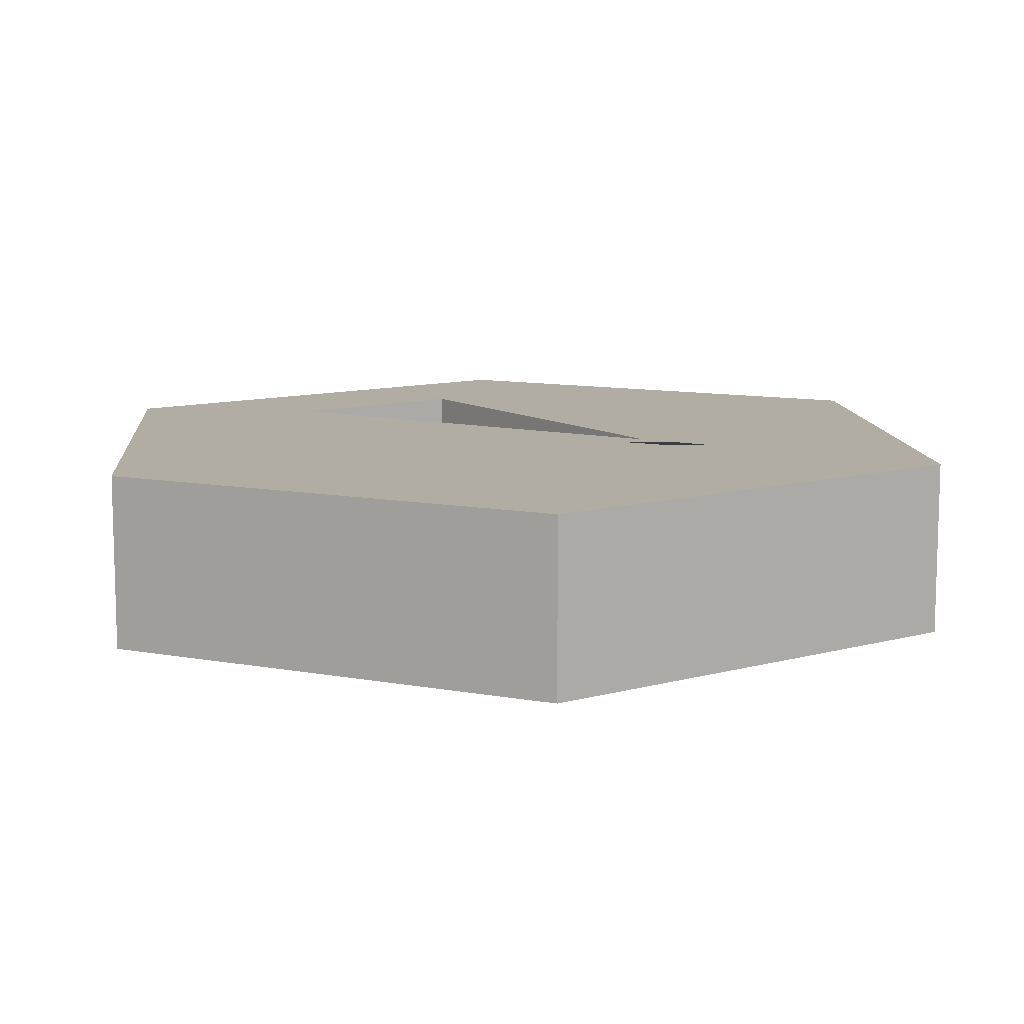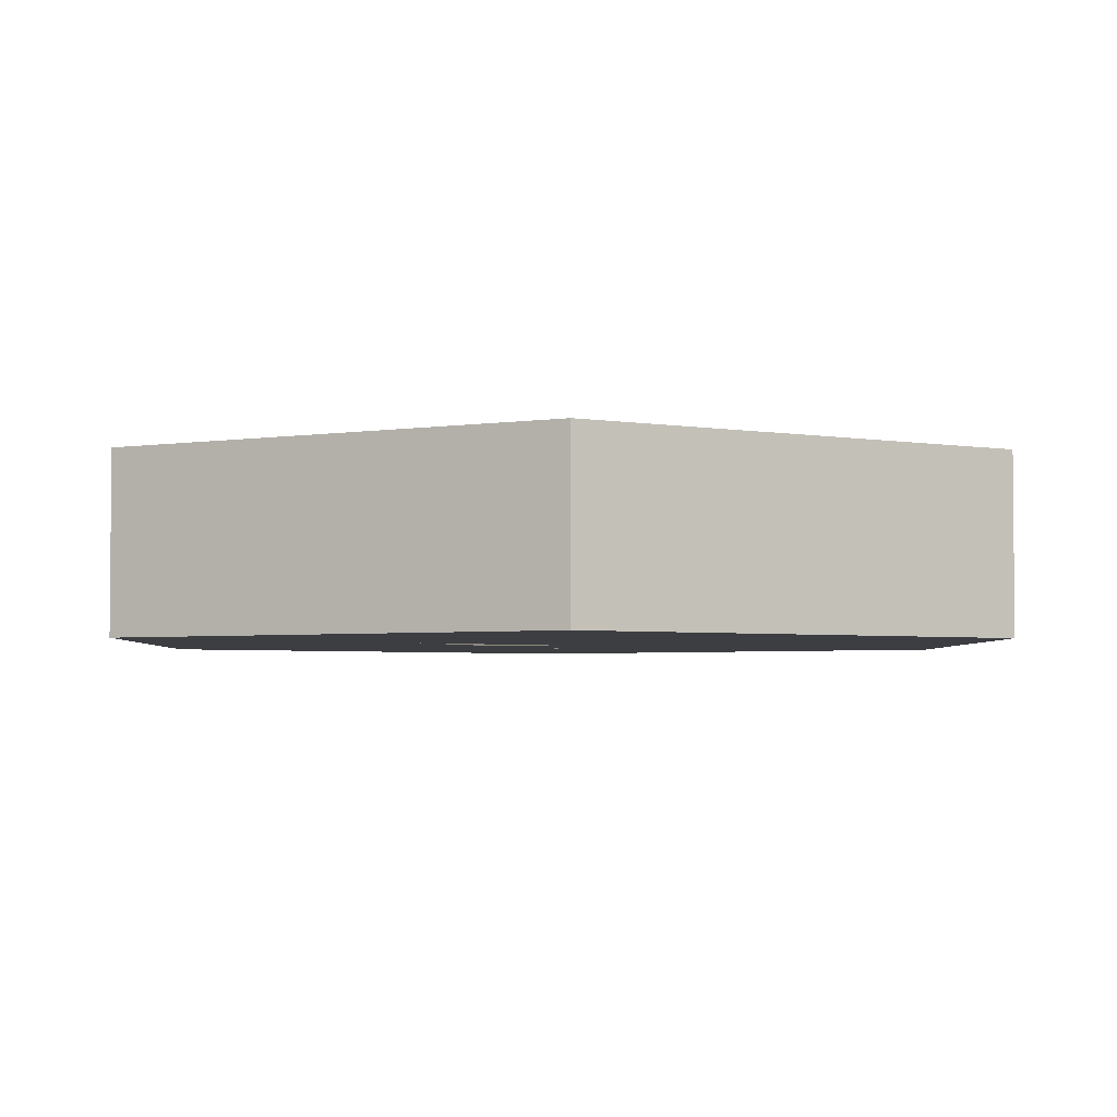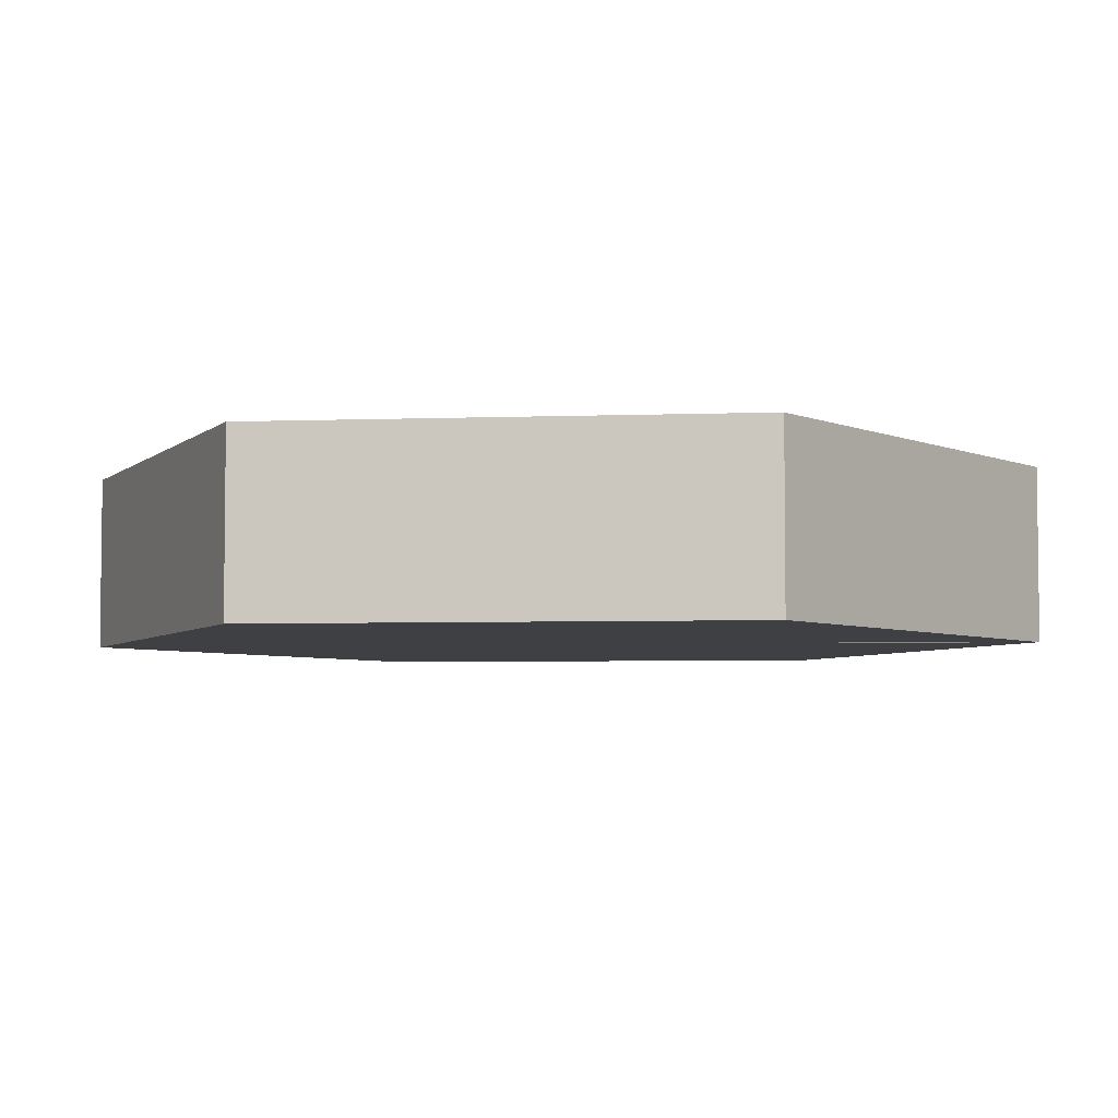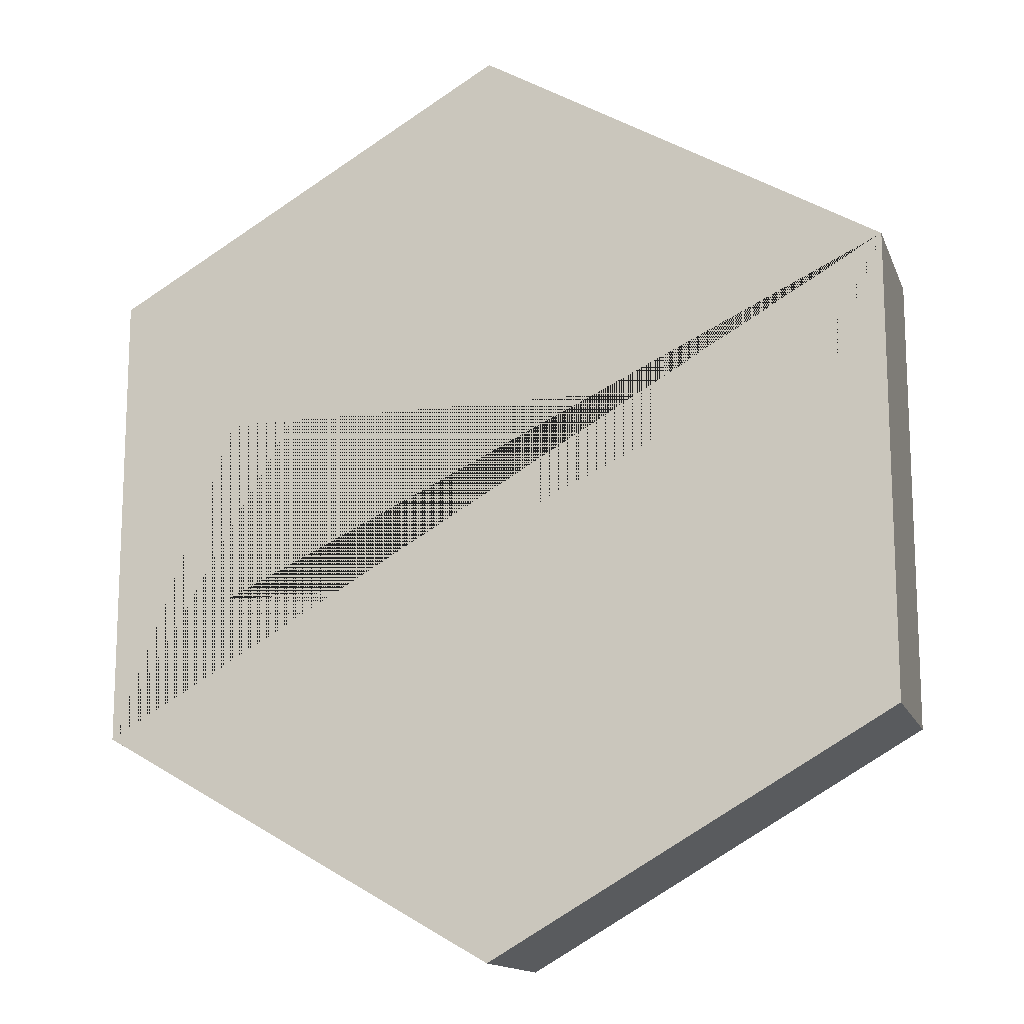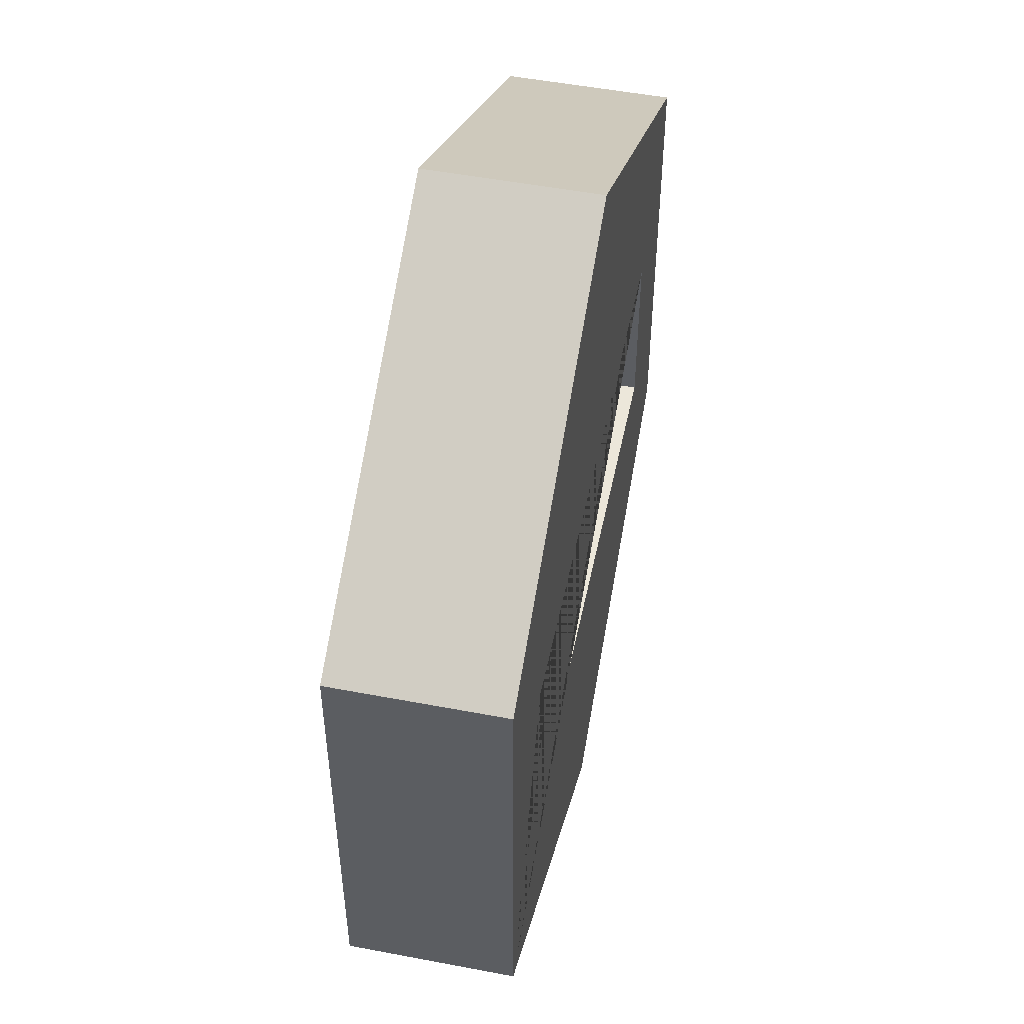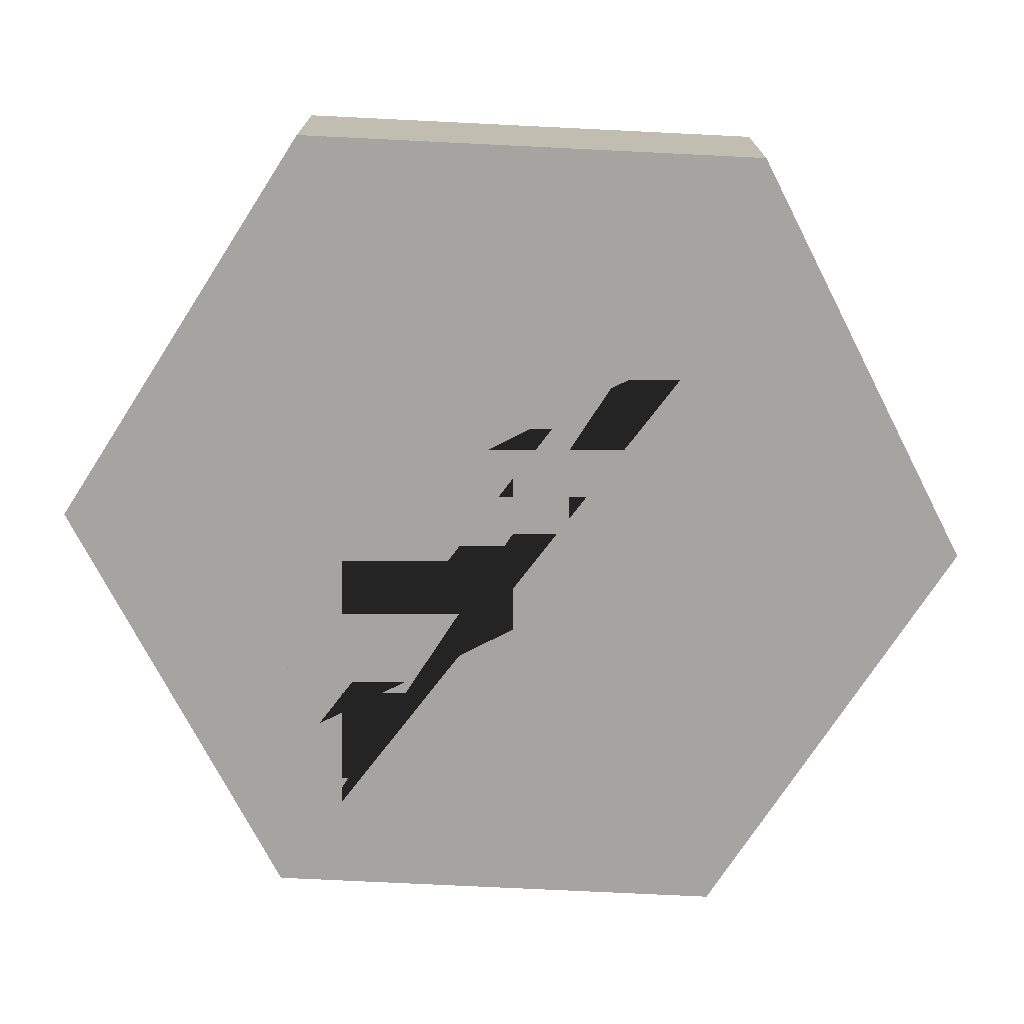
<metadata>
{"format":"obj","ext":"obj","renderer":"f3d","projection":"perspective","resolution":1024,"background":"white","views":[{"elev":10.6,"azim":55.1,"up":"+Y"},{"elev":-3.4,"azim":-61.2,"up":"+Y"},{"elev":-4.7,"azim":-23.2,"up":"+Y"},{"elev":-14.3,"azim":16.5,"up":"+Z"},{"elev":51.3,"azim":101.7,"up":"+Z"},{"elev":-73.4,"azim":27.2,"up":"+Y"}]}
</metadata>
<code>
o Circle
v 0 0 -1
v -0.866 0 -0.5
v -0.866 0 0.5
v 0 0 1
v 0.866 0 0.5
v 0.866 0 -0.5
v 0 0.3641 -1
v -0.866 0.3641 -0.5
v -0.866 0.3641 0.5
v 0 0.3641 1
v 0.866 0.3641 0.5
v 0.866 0.3641 -0.5
v -0.6 0.3641 0.2
v -0.6 -0 0.2
v 0.6 0.3641 0.2
v 0.6 -0 0.2
v -0.6 0 -0.2
v -0.6 0.3641 -0.2
v 0.6 -0 -0.2
v 0.6 0.3641 -0.2
f 2 17 14 16 5 4 3
f 8 9 13 18 20 12 7
f 6 1 7 12
f 4 5 11 10
f 2 3 9 8
f 5 6 12 11
f 3 4 10 9
f 1 2 8 7
f 16 15 20 19
f 19 20 18 17
f 17 18 13 14
f 12 20 15 13 9 10 11
f 5 16 19 17 2 1 6
f 14 13 15 16

</code>
